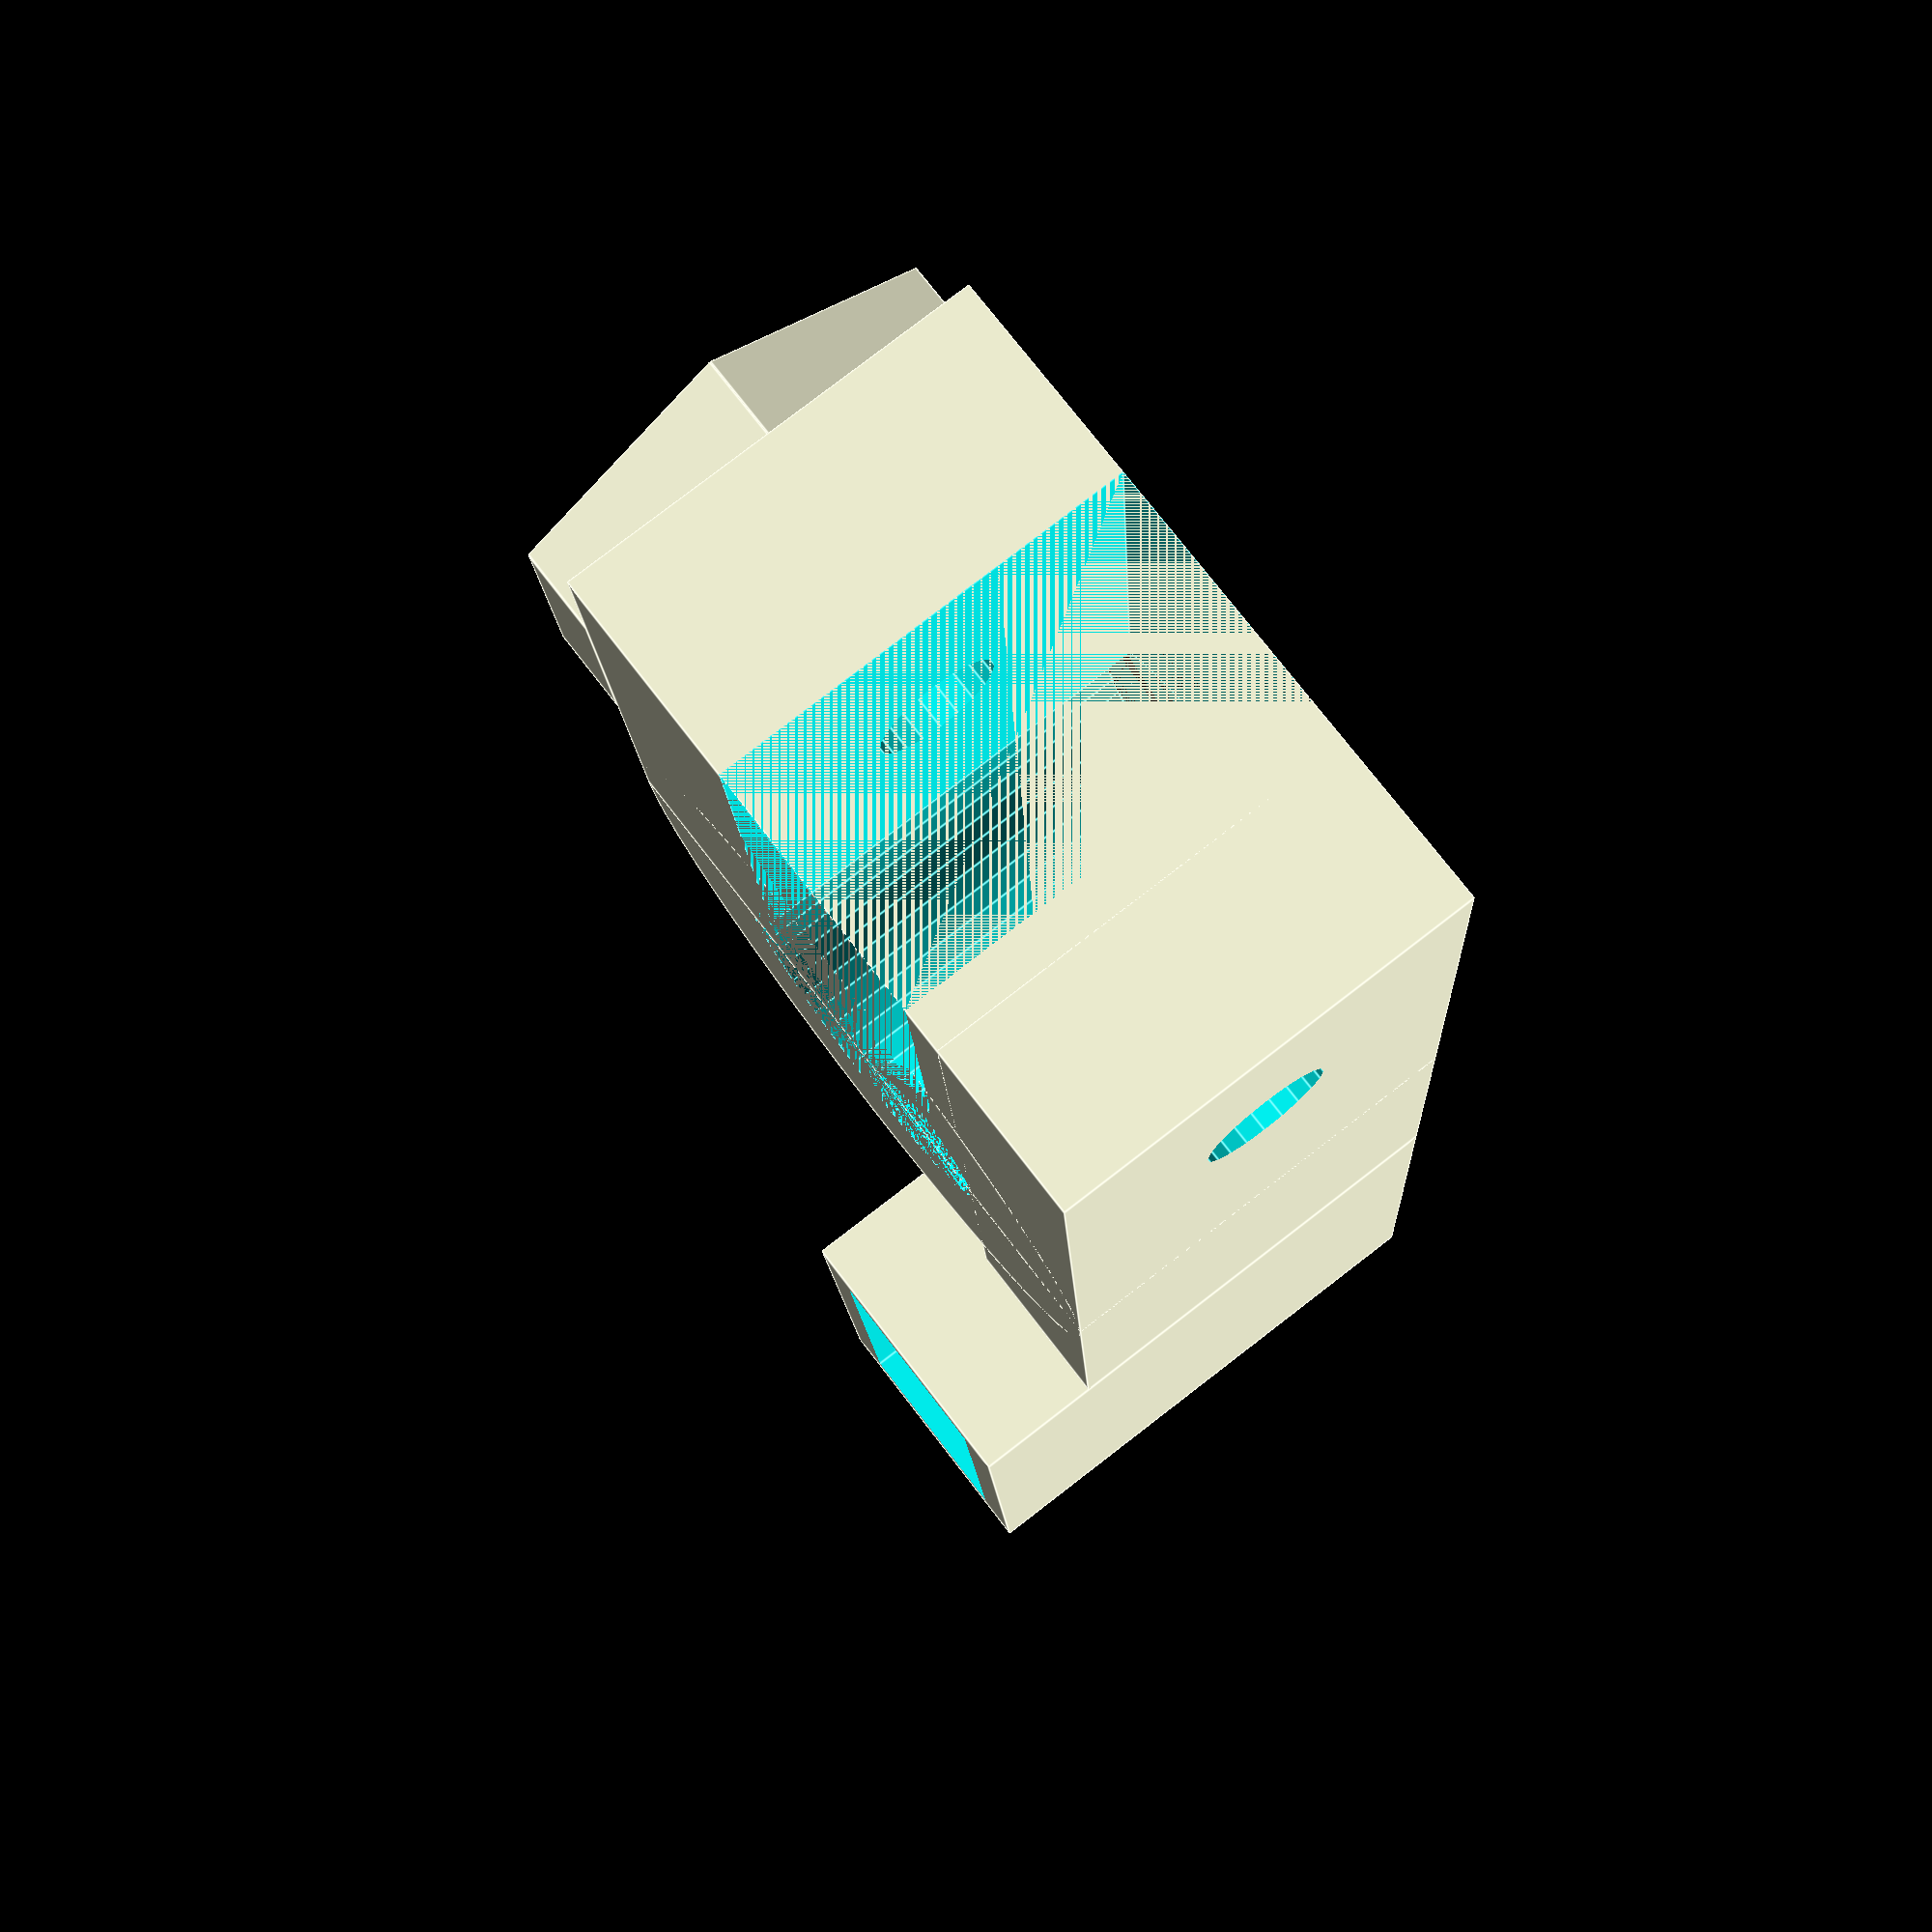
<openscad>
extra=0.1;
H=12;
L=4.5+extra;
B=12.1+extra;
union(){
rotate([0,0,90])
translate([24,-(L+2),0])
difference()
{

cube([B+2,L+2,H+1]);
translate([1,1,1])
cube([B,L,H+2]);
}

difference() {
	union() {
		cube([4,24,10]);  //4,45,10
		translate([8, 15,0]) cylinder(h = 10, r = 8, $fn = 50);
		cube([16, 15,10]);
		
		translate([17,6,5]) cube([2,5.75,10], center=true);
		translate([17,6,5]) rotate(a=[60,0,0]) cube([2,5.75,10], center=true);
		translate([17,6,5]) rotate(a=[120,0,0]) cube([2,5.75,10], center=true);

	}
	translate([8, 15,0]) cylinder(h = 10, r = 4, $fn = 50);
	translate([5, 0, 0]) cube([6, 15,10]);
	translate([-10, 6, 5]) rotate(a=[0, 90, 0]) cylinder(h = 30, r = 1.5, $fn= 20);

	translate([17,6,5]) cube([2,3.5,6], center=true);
	translate([17,6,5]) rotate(a=[60,0,0]) cube([2,3.5,6], center=true);
	translate([17,6,5]) rotate(a=[120,0,0]) cube([2,3.5,6], center=true);
}
}
</openscad>
<views>
elev=279.8 azim=175.9 roll=52.4 proj=p view=edges
</views>
